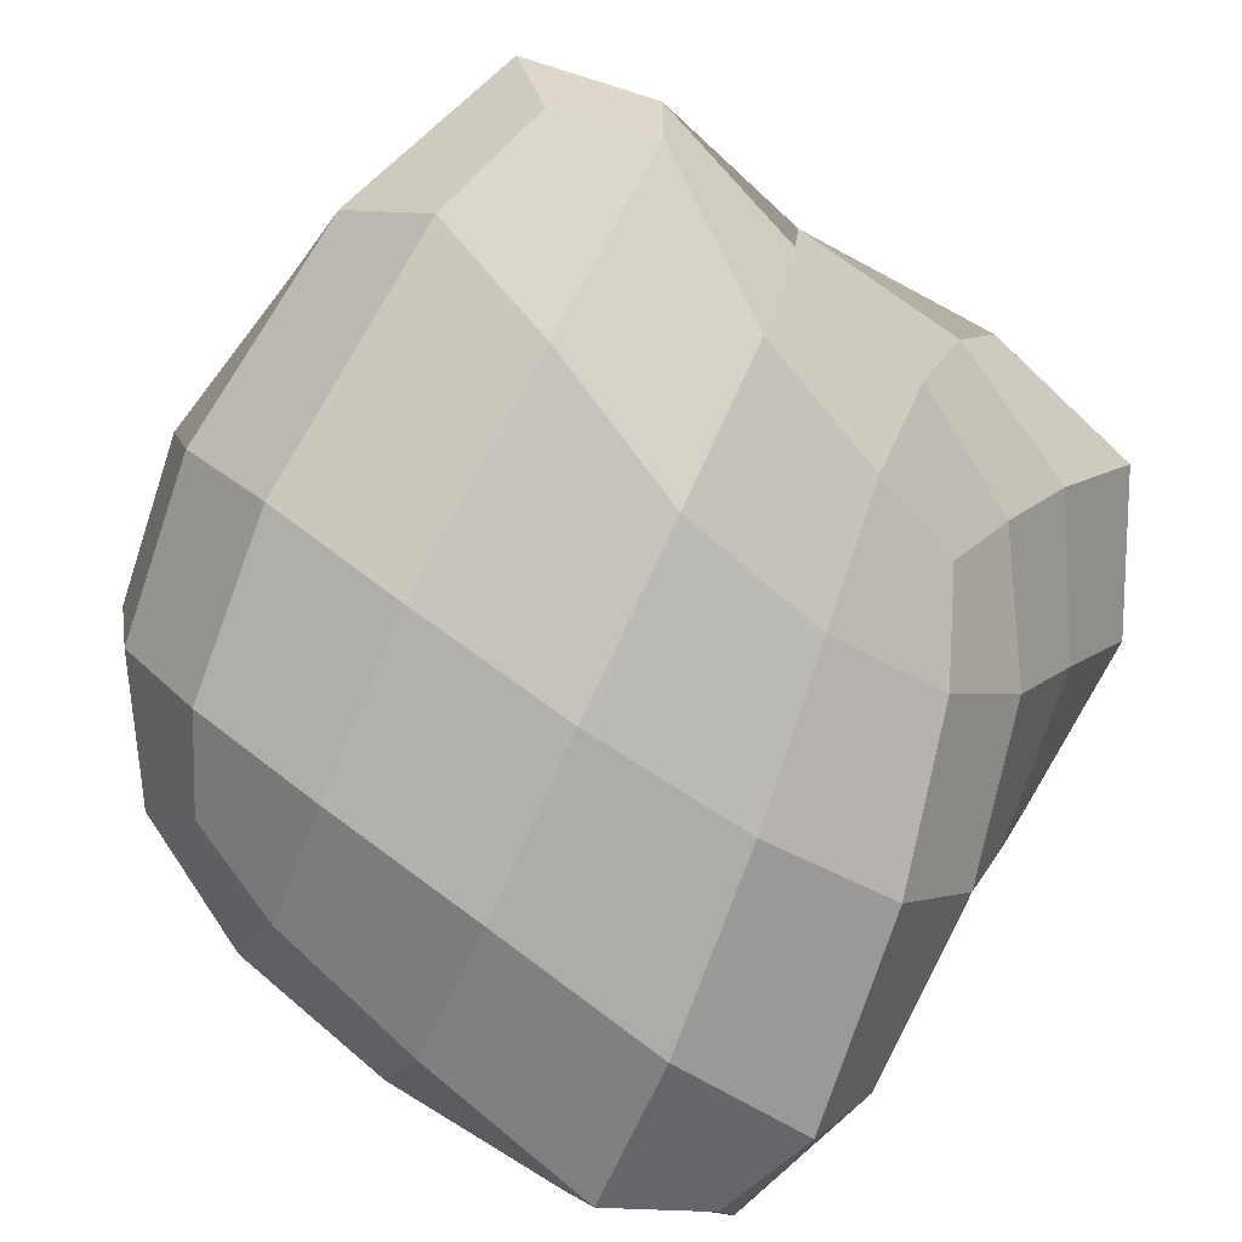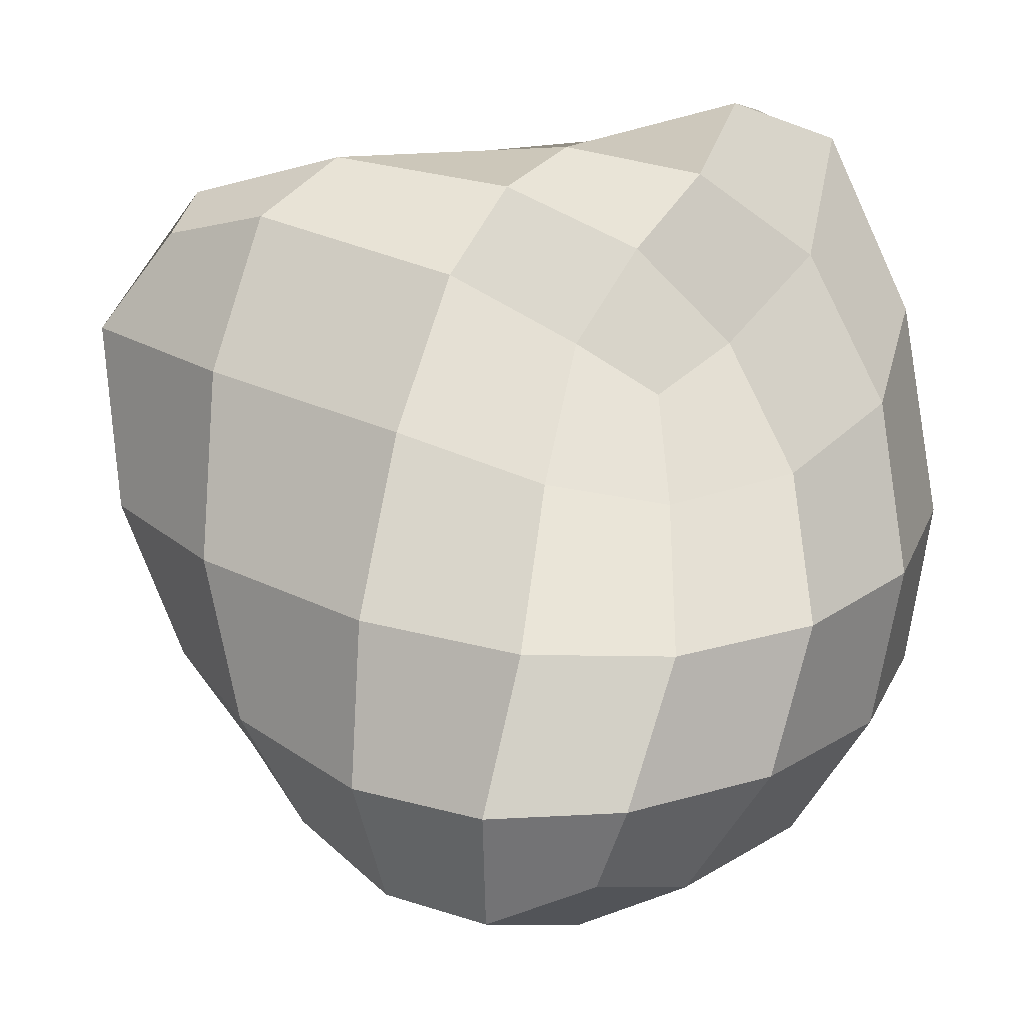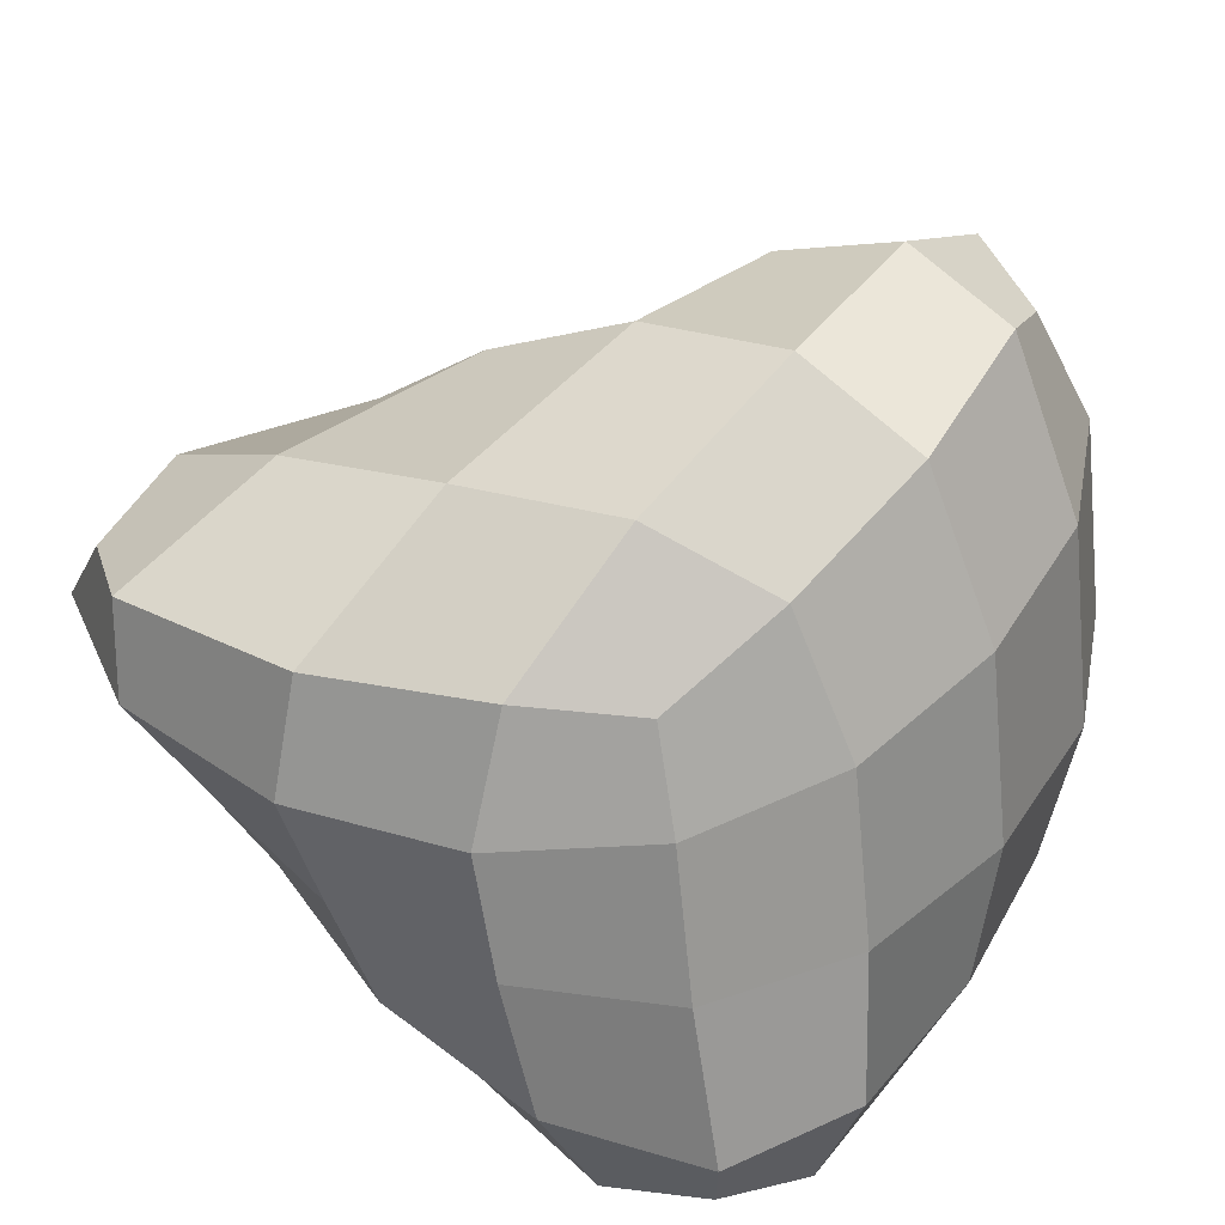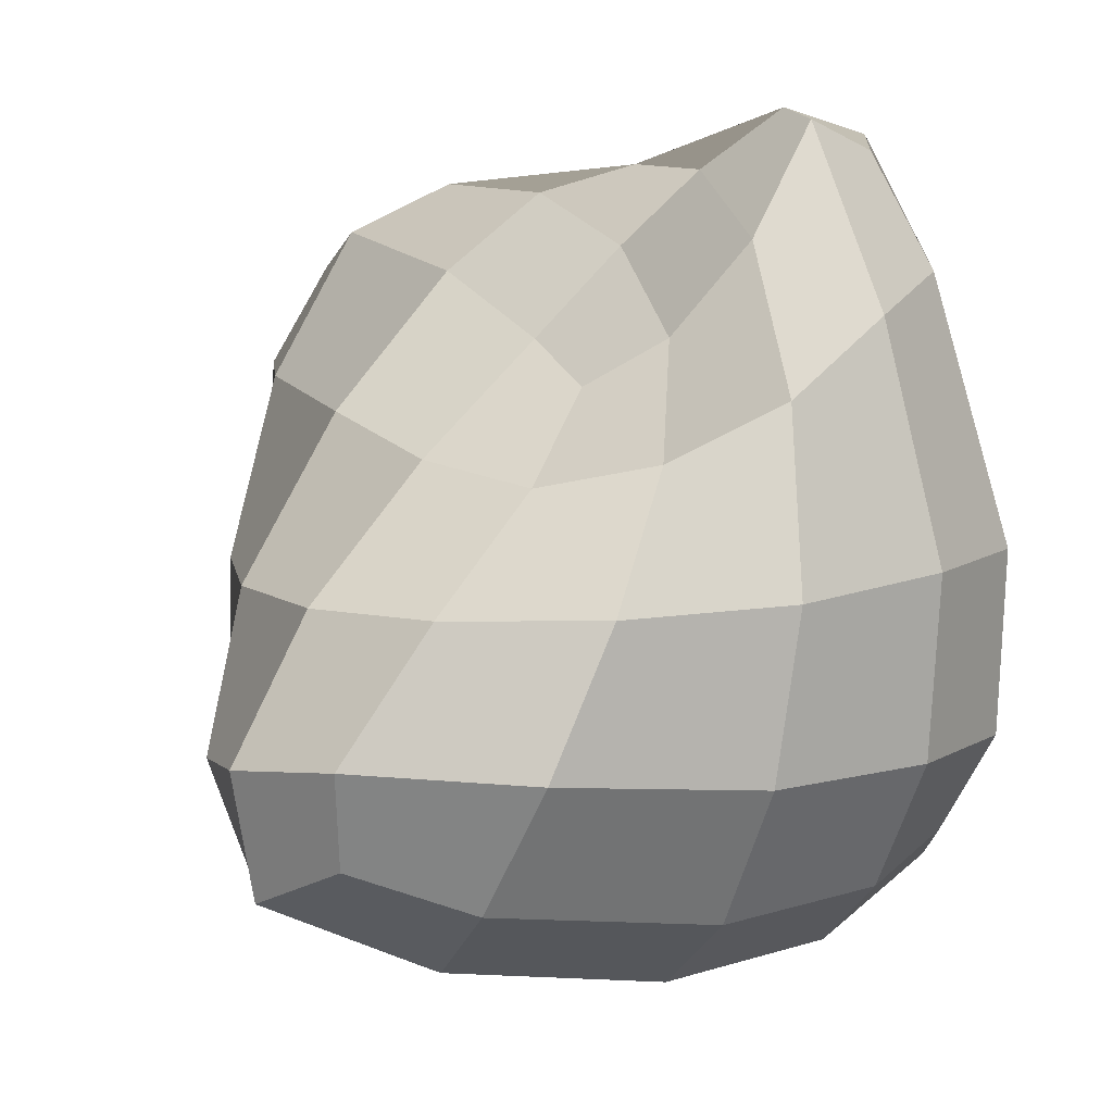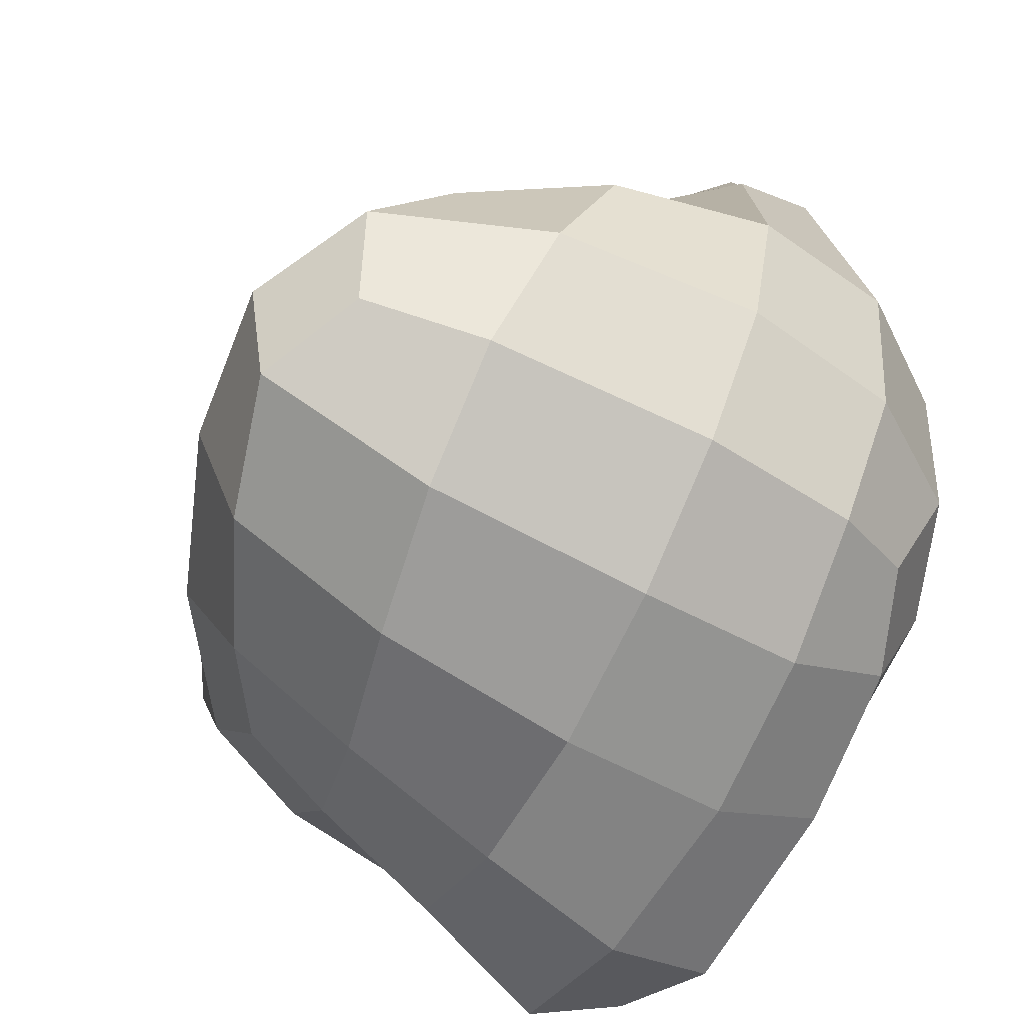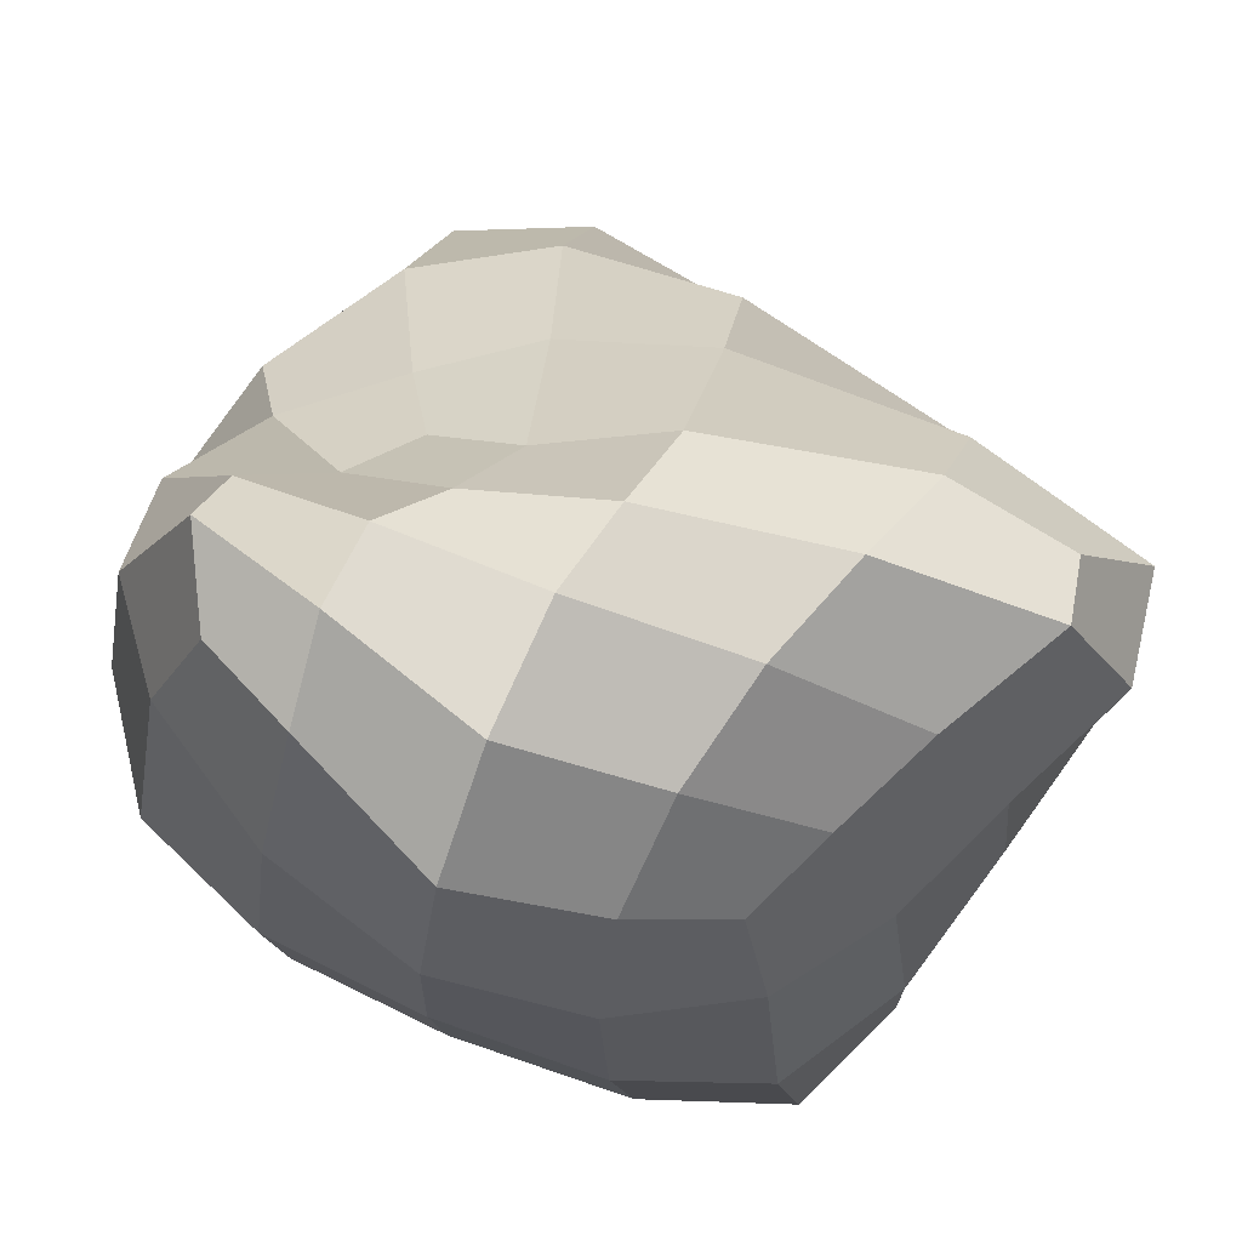
<metadata>
{"format":"obj","ext":"obj","renderer":"f3d","projection":"perspective","resolution":1024,"background":"white","views":[{"elev":-78.1,"azim":-26.7,"up":"+Y"},{"elev":17.8,"azim":-151.3,"up":"+Z"},{"elev":40.2,"azim":131.7,"up":"+Y"},{"elev":4.1,"azim":-112.3,"up":"+Z"},{"elev":-58.7,"azim":-119.6,"up":"+Z"},{"elev":78.2,"azim":21.5,"up":"+Z"}]}
</metadata>
<code>
g default
v -1.019 -0.6535 1.799
v 1.019 -0.7734 1.019
v -0.7345 0.503 0.8374
v 1.657 0.8172 1.385
v -1.019 1.627 -1.019
v 1.15 1.026 -1.019
v -1.019 -1.005 -1.019
v 1.348 -1.005 -1.51
v -1.223 1.315 -0.04076
v 1.373 0.000733 -1.397
v 0.07423 -1.239 -1.397
v -1.286 0.1271 -1.286
v 1.361 -1.187 -0.1105
v -1.286 -1.16 0.1755
v 0 -1.108 1.462
v 1.413 0.03312 1.369
v 0.1904 0.7415 1.328
v -1.223 -0.01942 1.421
v 1.843 1.054 0.08244
v 0.01229 1.653 -1.286
v 0.02968 -0.06794 1.793
v 0.1034 1.692 0.006947
v 0.01237 0.06219 -1.775
v 0.01237 -1.452 0.01083
v 1.862 -0.02911 -0.004675
v -1.746 0.01888 0.02246
v -1.198 1.113 -1.198
v 1.247 0.6071 -1.198
v 0.7509 0.02811 -1.713
v 1.495 -0.6042 -1.64
v 0.9011 -1.166 -1.64
v 0.04949 -0.7014 -1.713
v -0.6042 -1.166 -1.198
v -1.198 -0.6042 -1.198
v 0.04949 -1.45 -0.775
v -0.7014 -1.397 0.117
v -1.198 -1.166 -0.6042
v 1.495 -1.166 -1.046
v 0.7509 -1.415 -0.07366
v 1.198 -0.9585 0.6042
v 0 -1.363 0.8184
v -1.198 -0.8506 1.306
v 1.688 -0.6667 -0.07366
v 1.764 0.009482 0.7563
v 1.738 -0.02518 -0.775
v 2.01 0.5503 0.05496
v -1.639 -0.6487 0.117
v -1.639 0.08007 -0.7014
v -1.596 -0.004561 0.7912
v -1.596 0.7242 -0.02717
v -0.6042 -0.8506 1.9
v 0 -0.6141 1.756
v -0.6588 -0.05487 1.729
v -1.198 -0.2883 1.9
v 0.6042 -0.9585 1.198
v 1.198 -0.3962 1.198
v 0.7775 -0.01565 1.694
v 1.704 0.5287 1.528
v 1.11 0.8709 1.528
v 0.1187 0.3423 1.667
v -0.3486 0.5528 1.035
v -0.9423 0.2106 1.035
v 0.1679 1.255 0.7292
v -0.6588 1.64 -0.02717
v -0.9423 0.8044 0.4411
v 1.95 0.9965 0.9339
v 1.072 1.466 0.05496
v 1.493 1.075 -0.6042
v 0.6533 1.341 -1.198
v 0.04915 1.862 -0.7014
v -0.6042 1.847 -1.198
v -1.198 1.706 -0.6042
v 0 0.9501 -1.639
v -0.7014 0.1082 -1.639
v -0.6528 -0.4422 1.996
v 0.6528 -0.5141 1.528
v 0.9573 0.4515 1.748
v -0.4824 0.2227 1.419
v -0.4824 1.098 0.5441
v 1.154 1.226 0.8726
v 0.8494 1.54 -0.6528
v -0.6528 1.961 -0.6528
v -0.6528 1.086 -1.528
v 0.6528 0.7652 -1.528
v 0.8507 -0.6528 -1.822
v -0.6528 -0.6528 -1.528
v -0.6528 -1.402 -0.6528
v 0.8507 -1.402 -0.9474
v 0.6528 -1.263 0.6528
v -0.6528 -1.191 1.121
v 1.528 -0.5141 0.6528
v 1.726 -0.6528 -0.9474
v 1.724 0.5521 -0.6528
v 2.029 0.5521 0.8726
v -1.528 -0.6528 -0.6528
v -1.528 -0.4422 1.121
v -1.357 0.4239 0.5441
v -1.528 0.973 -0.6528
g pCube1
f 1 51 75 54
f 51 15 52 75
f 75 52 21 53
f 54 75 53 18
f 15 55 76 52
f 55 2 56 76
f 76 56 16 57
f 52 76 57 21
f 21 57 77 60
f 57 16 58 77
f 77 58 4 59
f 60 77 59 17
f 18 53 78 62
f 53 21 60 78
f 78 60 17 61
f 62 78 61 3
f 3 61 79 65
f 61 17 63 79
f 79 63 22 64
f 65 79 64 9
f 17 59 80 63
f 59 4 66 80
f 80 66 19 67
f 63 80 67 22
f 22 67 81 70
f 67 19 68 81
f 81 68 6 69
f 70 81 69 20
f 9 64 82 72
f 64 22 70 82
f 82 70 20 71
f 72 82 71 5
f 5 71 83 27
f 71 20 73 83
f 83 73 23 74
f 27 83 74 12
f 20 69 84 73
f 69 6 28 84
f 84 28 10 29
f 73 84 29 23
f 23 29 85 32
f 29 10 30 85
f 85 30 8 31
f 32 85 31 11
f 12 74 86 34
f 74 23 32 86
f 86 32 11 33
f 34 86 33 7
f 7 33 87 37
f 33 11 35 87
f 87 35 24 36
f 37 87 36 14
f 11 31 88 35
f 31 8 38 88
f 88 38 13 39
f 35 88 39 24
f 24 39 89 41
f 39 13 40 89
f 89 40 2 55
f 41 89 55 15
f 14 36 90 42
f 36 24 41 90
f 90 41 15 51
f 42 90 51 1
f 2 40 91 56
f 40 13 43 91
f 91 43 25 44
f 56 91 44 16
f 13 38 92 43
f 38 8 30 92
f 92 30 10 45
f 43 92 45 25
f 25 45 93 46
f 45 10 28 93
f 93 28 6 68
f 46 93 68 19
f 16 44 94 58
f 44 25 46 94
f 94 46 19 66
f 58 94 66 4
f 7 37 95 34
f 37 14 47 95
f 95 47 26 48
f 34 95 48 12
f 14 42 96 47
f 42 1 54 96
f 96 54 18 49
f 47 96 49 26
f 26 49 97 50
f 49 18 62 97
f 97 62 3 65
f 50 97 65 9
f 12 48 98 27
f 48 26 50 98
f 98 50 9 72
f 27 98 72 5

</code>
